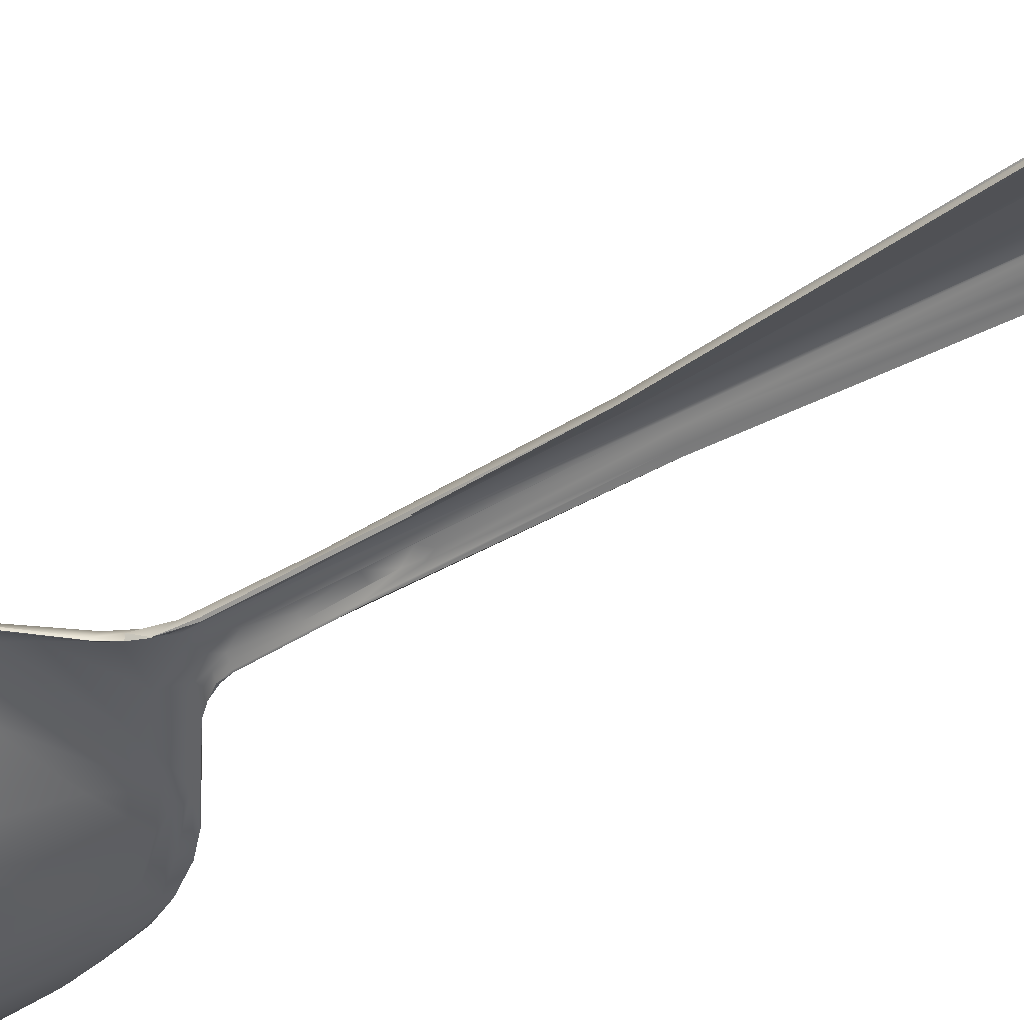
<metadata>
{"format":"obj","ext":"obj","renderer":"f3d","projection":"perspective","resolution":1024,"background":"white","views":[{"elev":-40.6,"azim":-49.7,"up":"+Y"}]}
</metadata>
<code>
v  2.384e-07 -0.3977 -5.53
v  1.639e-07 -0.3112 -5.045
v  -0.3013 -0.2942 -5.046
v  -0.868 -0.2786 -5.535
v  0.2237 0.4268 -2.833
v  0.6933 0.4151 -3.2
v  -0.6933 0.4151 -3.2
v  -0.4399 0.4278 -3.014
v  2.384e-07 -0.3587 -5.534
v  -0.8544 -0.2416 -5.539
v  -0.8322 -0.1595 -5.059
v  1.639e-07 -0.2725 -5.054
v  0.5533 0.3831 -3.198
v  0.2185 0.3871 -2.834
v  -0.521 0.383 -3.016
v  -0.671 0.3795 -3.2
v  -0.3051 -0.3691 -5.958
v  -0.8528 -0.2759 -5.967
v  1.519 0.05204 -5.992
v  1.535 0.07278 -5.537
v  1.252 -0.1329 -5.537
v  1.205 -0.1715 -6.409
v  0.3911 -0.2701 8.39
v  -0.4103 -0.2741 8.388
v  -0.236 -0.05913 4.713
v  -0.08764 0.1606 1.02
v  -0.4062 -0.2347 8.398
v  0.2052 -0.2348 8.479
v  0.03275 0.4002 -2.359
v  -1.205 -0.1715 -6.409
v  -1.04 -0.1229 -7.129
v  -0.7841 -0.2656 -6.816
v  -0.8393 -0.3038 -6.387
v  -0.4084 0.1283 -8.235
v  -0.6465 -0.1277 -7.344
v  5.662e-07 -0.09876 -7.61
v  6.855e-07 0.135 -8.348
v  0.09694 0.1567 1.02
v  -0.08425 0.3596 -2.362
v  0.08334 0.3395 -2.045
v  0.08824 0.2848 -1.17
v  0.1204 0.1888 1.022
v  0.09507 0.299 -0.7184
v  -0.2525 0.3717 -2.667
v  -0.09184 0.3991 -2.359
v  0.6566 -0.165 -7.354
v  0.4207 0.1019 -8.275
v  0.5804 0.04511 -8.041
v  -0.9122 0.007634 -7.673
v  -0.6192 0.09313 -8.138
v  -0.6566 -0.165 -7.354
v  3.129e-07 -0.3844 -5.957
v  0.8544 -0.2416 -5.539
v  0.8528 -0.2759 -5.967
v  0.7545 0.03033 -7.879
v  1.04 -0.1229 -7.129
v  -0.5054 -0.0173 -4.285
v  2.98e-08 -0.04662 -4.283
v  -1.435 0.1057 -5.055
v  -1.205 -0.03038 -5.06
v  -1.226 -0.1336 -5.977
v  -1.457 0.06362 -5.539
v  -0.139 0.104 1.012
v  -0.7239 -0.3587 8.581
v  -0.2357 0.07776 0.9606
v  0.1308 0.3542 -2.364
v  0.1152 0.368 -2.041
v  0.09184 0.3991 -2.359
v  0.5074 -0.1499 4.82
v  0.8335 -0.38 8.457
v  0.6764 -0.3484 8.537
v  0.139 0.104 1.012
v  0.06718 -0.3345 8.586
v  0.3181 -0.3318 8.524
v  0.3451 -0.3669 8.739
v  -0.3124 -0.3518 8.667
v  0.743 0.06676 -7.866
v  1.022 -0.08834 -7.119
v  1.033 0.01564 -7.421
v  -1.074 0.2229 -7.851
v  -1.033 0.01564 -7.421
v  -0.743 0.06676 -7.866
v  -0.9249 0.2702 -8.143
v  -1.643 0.198 -6.002
v  -1.789 0.296 -5.042
v  -1.442 0.0373 -5.986
v  -0.4788 -0.3268 8.361
v  0.087 -0.3684 8.778
v  -0.5282 -0.379 8.718
v  0.8322 -0.1595 -5.059
v  1.205 -0.03038 -5.06
v  1.226 -0.1336 -5.977
v  0.8442 -0.1967 -5.051
v  1.383 0.2499 -4.01
v  -0.7513 -0.331 8.613
v  -0.1556 0.1396 1.016
v  -0.2569 0.1121 0.9642
v  -0.8482 -0.3476 8.471
v  -0.09507 0.299 -0.7184
v  0.6465 -0.1277 -7.344
v  0.5719 0.08241 -8.027
v  4.321e-07 -0.3011 -6.792
v  -0.7711 -0.2288 -6.809
v  -1.267 0.2553 -7.605
v  -1.202 0.3828 -7.979
v  -1.262 -0.06213 -6.875
v  -1.431 0.01507 -6.44
v  0.3549 -0.3417 8.774
v  0.06935 -0.3032 8.611
v  -0.3157 -0.3156 8.683
v  -0.08951 -0.3449 8.816
v  0.7512 -0.331 8.613
v  0.8482 -0.3476 8.471
v  0.2569 0.1121 0.9642
v  0.1556 0.1396 1.016
v  -0.1051 0.3453 -2.211
v  -0.1774 0.3628 -2.513
v  -0.2315 0.2262 -2.07
v  -0.2268 0.1943 -1.268
v  -0.1944 0.2624 -1.215
v  -1.358 0.1687 -4.285
v  -1.252 -0.1329 -5.537
v  -0.8442 -0.1967 -5.051
v  -1.403 -0.06195 -5.983
v  1.329 -0.03856 -6.42
v  1.622 0.2416 -6.485
v  1.508 0.2452 -6.98
v  1.239 -0.03003 -6.867
v  1.457 0.06362 -5.539
v  1.789 0.296 -5.042
v  1.643 0.198 -6.002
v  1.442 0.0373 -5.986
v  -0.2564 -0.0005608 -4.299
v  0.5007 0.02019 -4.299
v  0.2971 -0.2558 -5.055
v  1.185 0.2416 -4.021
v  -0.4898 -0.2886 8.363
v  -0.2974 -0.07605 4.714
v  7.6e-07 0.2937 -8.768
v  7.749e-07 0.4034 -8.861
v  0.2694 0.3742 -8.813
v  0.2485 0.2445 -8.649
v  -0.4207 0.1019 -8.275
v  -0.199 0.0574 -8.229
v  5.811e-07 -0.1376 -7.621
v  -0.8671 -0.3126 -5.967
v  -0.3102 -0.4078 -5.958
v  0.8671 -0.3126 -5.967
v  0.8393 -0.3038 -6.387
v  0.2393 0.2199 -2.237
v  0.2299 0.2984 -2.227
v  0.2157 0.2356 -1.214
v  0.2194 0.1924 -1.678
v  1.151 0.3583 -3.383
v  0.3904 0.3496 -2.665
v  0.45 0.2986 -2.667
v  1.231 0.3024 -3.389
v  -0.7208 0.04836 -4.3
v  -1.065 0.07627 -4.287
v  0.2004 0.1701 -1.268
v  0.1762 0.2454 -1.672
v  0.2019 0.2761 -2.233
v  0.2247 0.226 -2.239
v  0.1073 0.32 -1.171
v  1.074 0.2229 -7.851
v  0.9249 0.2702 -8.143
v  0.5095 0.2856 -8.602
v  -1.005 0.3817 -8.252
v  -0.779 0.3856 -8.495
v  -0.7741 0.3435 -8.478
v  -0.9651 0.2718 -8.191
v  -0.2449 0.2299 -8.621
v  -0.2675 0.3552 -8.797
v  0.8182 -0.3961 8.684
v  0.7038 -0.3623 8.713
v  0.7233 -0.3997 8.738
v  1.202 0.3828 -7.979
v  1.143 0.2479 -7.916
v  1.005 0.3586 -8.25
v  1.75 0.3872 -6.511
v  1.569 0.2596 -7.003
v  1.627 0.3926 -7.026
v  0.149 0.2923 -2.214
v  0.4432 0.2505 -2.682
v  0.3901 0.3099 -2.676
v  0.9149 0.3382 -3.208
v  0.9606 0.3157 -3.211
v  -0.8253 -0.2672 -6.383
v  -1.329 -0.03856 -6.42
v  -1.622 0.2416 -6.485
v  -1.239 -0.03003 -6.867
v  -1.4 0.2496 -7.3
v  -1.508 0.2452 -6.98
v  -1.553 0.2366 -6.996
v  -1.512 0.3907 -7.36
v  -1.442 0.2398 -7.32
v  1.065 0.07627 -4.287
v  0.7276 0.01093 -4.286
v  0.3013 -0.2942 -5.046
v  0.5527 0.2672 -3.654
v  -0.3831 0.2602 -3.654
v  -0.3346 0.321 -2.671
v  -0.8684 0.3501 -3.205
v  -0.3002 0.2931 -2.527
v  -0.1622 0.3133 -2.367
v  -0.2272 0.2913 -2.379
v  -0.2624 0.2344 -2.388
v  0.09186 0.26 -0.765
v  0.1733 0.2334 -0.9473
v  1.886 0.3502 -5.037
v  1.801 0.2535 -5.041
v  1.798 0.2495 -5.538
v  1.877 0.3579 -5.535
v  1.711 0.2935 -4.279
v  1.672 0.3467 -4.008
v  1.573 0.294 -4.009
v  -0.2935 -0.2799 8.49
v  0.06229 -0.2834 8.551
v  -0.4556 -0.3308 8.424
v  -0.2709 -0.3424 8.577
v  -0.2769 0.2285 -2.384
v  -0.2144 0.2107 -2.074
v  -0.4633 0.2628 -2.671
v  -0.3904 0.3496 -2.665
v  -1.151 0.3583 -3.383
v  -1.209 0.3253 -3.385
v  -1.431 0.3409 -3.654
v  -1.369 0.3519 -3.654
v  -1.677 0.3196 -4.285
v  -0.2145 0.1256 -0.5205
v  -0.1876 0.1955 -0.7716
v  -0.2221 0.2133 -0.7974
v  -0.2721 0.0335 0.9543
v  0.7159 0.2792 -8.365
v  0.4878 0.2876 -8.54
v  0.2471 0.2939 -8.655
v  7.004e-07 0.227 -8.56
v  -0.2723 -0.1078 4.712
v  -0.08824 0.2848 -1.17
v  -0.1671 0.2427 -1.168
v  -0.1222 0.2668 -1.655
v  0.2723 -0.1078 4.712
v  0.4681 -0.3216 8.354
v  0.4397 -0.3186 8.411
v  -1.37 0.3866 -7.68
v  -1.184 0.3151 -7.957
v  -1.32 0.2642 -7.64
v  -1.116 0.2151 -7.889
v  1.353 -0.07042 -6.425
v  1.262 -0.06213 -6.875
v  1.519 0.1981 -6.982
v  1.651 0.2125 -6.491
v  1.051 -0.0184 -7.432
v  0.9309 0.2227 -8.142
v  1.184 -0.1378 -6.404
v  0.8253 -0.2672 -6.383
v  0.2221 0.2133 -0.7974
v  0.1982 0.2372 -0.7601
v  -1.668 0.2323 -6.495
v  -1.75 0.3872 -6.511
v  -1.627 0.3926 -7.026
v  -1.742 0.2293 -6.011
v  -1.835 0.3688 -6.016
v  0.868 -0.2786 -5.535
v  3.725e-07 -0.3983 -6.369
v  3.129e-07 -0.4235 -5.957
v  -0.1152 0.368 -2.041
v  -0.1073 0.32 -1.171
v  -0.2027 0.2404 -0.7923
v  0.2591 -0.02666 4.714
v  0.4295 -0.2412 8.398
v  -1.542 0.2854 -4.009
v  -1.672 0.354 -4.008
v  -1.711 0.2935 -4.279
v  -1.77 0.3438 -4.278
v  -1.774 0.3644 -4.279
v  -1.858 0.3381 -4.749
v  -1.801 0.2535 -5.041
v  -0.465 -0.2922 8.428
v  -0.2496 -0.25 8.541
v  0.7584 -0.3737 8.614
v  -1.022 -0.08834 -7.119
v  -1.184 -0.1378 -6.404
v  -1.872 0.3428 -5.536
v  0.2181 0.1265 -8.409
v  0.2807 -0.3301 -6.8
v  0.7841 -0.2656 -6.816
v  1.017 0.3907 -3.385
v  1.525 0.2644 -4.289
v  1.222 0.3586 -3.657
v  1.448 0.3352 -3.655
v  1.677 0.3196 -4.285
v  -0.2471 0.2939 -8.655
v  -0.4907 0.2388 -8.535
v  -0.5326 0.3829 -8.69
v  -0.2693 0.3977 -8.82
v  0.285 0.2447 -2.38
v  0.3433 0.2892 -2.519
v  0.2167 0.2945 -2.376
v  0.3002 0.2931 -2.527
v  0.3461 0.2369 -2.528
v  0.2624 0.2344 -2.388
v  0.7792 0.4003 -3.388
v  -0.7792 0.4003 -3.388
v  1.267 0.2553 -7.605
v  1.351 0.3155 -7.663
v  1.363 0.3875 -7.676
v  1.512 0.3907 -7.36
v  1.458 0.2619 -7.329
v  1.435 0.1057 -5.055
v  0.5326 0.3829 -8.69
v  0.7741 0.3435 -8.478
v  0.7383 0.2609 -8.401
v  1.513 0.1055 -5.048
v  1.411 0.1483 -4.472
v  1.775 0.26 -4.753
v  1.77 0.3438 -4.278
v  1.605 0.2183 -4.469
v  3.725e-07 -0.3593 -6.366
v  0.2761 -0.2915 -6.794
v  0.7711 -0.2288 -6.809
v  0.1876 0.1955 -0.7716
v  0.2357 0.07776 0.9606
v  0.2359 -0.05913 4.713
v  0.4304 -0.2709 8.335
v  0.7235 0.3728 -3.201
v  0.3346 0.321 -2.671
v  0.9987 0.353 -3.388
v  1.126 0.312 -3.654
v  -1.051 -0.0184 -7.432
v  -0.8227 0.1006 -7.985
v  -0.1846 0.2856 -2.225
v  -0.09187 0.26 -0.765
v  -0.147 0.2141 -0.7346
v  -0.1652 0.3279 -2.208
v  -0.1515 0.2811 -1.269
v  -0.247 0.3478 -2.507
v  -0.1977 0.3956 -2.506
v  -0.5448 0.4158 -3.012
v  4.47e-07 -0.34 -6.798
v  -0.8217 -0.4181 8.685
v  -0.3695 -0.3693 8.808
v  -0.473 -0.4174 8.807
v  -0.09439 -0.3922 8.858
v  -1.651 0.2777 -4.474
v  -1.335 0.1604 -4.483
v  -1.222 0.3586 -3.657
v  -1.208 0.1568 -4.297
v  -0.3754 0.3143 -2.675
v  -1.196 0.2989 -3.396
v  -1.413 0.2572 -4.01
v  -0.9987 0.353 -3.388
v  -1.381 0.3166 -3.659
v  -0.3391 0.2369 -2.53
v  -0.3433 0.2892 -2.519
v  -1.566 0.0928 -5.537
v  -1.776 0.23 -5.538
v  1.723 0.3121 -4.472
v  1.86 0.3603 -4.75
v  1.819 0.3642 -4.465
v  0.4671 -0.3872 8.8
v  0.4726 -0.425 8.803
v  0.7262 -0.4212 8.738
v  -0.2379 -0.4273 8.843
v  0.09549 -0.4213 8.861
v  0.2525 0.3717 -2.667
v  0.1977 0.3956 -2.506
v  0.3361 0.3605 -2.661
v  -1.009 0.3401 -3.661
v  -1.017 0.3907 -3.385
v  -1.477 0.08448 -5.049
v  -1.605 0.2183 -4.469
v  -0.1481 0.252 -0.9459
v  1.236 0.02952 -7.2
v  -0.7294 0.2455 -8.382
v  1.521 0.2214 -4.283
v  -0.7159 0.2792 -8.365
v  -0.4878 0.2876 -8.54
v  7.153e-07 0.1463 -8.483
v  -1.823 0.3781 -6.014
v  -1.874 0.3665 -5.535
v  1.291 0.2253 -7.618
v  0.465 -0.2922 8.428
v  0.2688 -0.3009 8.575
v  0.4898 -0.2886 8.363
v  0.2974 -0.07605 4.714
v  0.875 -0.4103 8.496
v  0.8174 -0.4208 8.679
v  -2.101e-06 -0.3823 8.805
v  -0.4432 0.2505 -2.682
v  1.225 0.2916 -3.394
v  0.8786 0.3596 -3.385
v  -0.8786 0.3596 -3.385
v  -1.067 0.3064 -3.654
v  -0.2591 -0.02666 4.714
v  -0.1204 0.1888 1.022
v  -0.1503 0.2398 -0.647
v  -0.3776 -0.4278 8.815
v  1.009 0.3401 -3.661
v  -7.451e-08 0.2918 -3.666
v  0.1222 0.2668 -1.655
v  0.1717 0.2386 -1.169
v  -0.06453 -0.2523 8.576
v  0.2496 -0.25 8.541
v  -0.8805 -0.4074 8.501
v  -0.5661 -0.1935 4.84
v  0.2723 -0.1113 -4.469
v  -0.9035 0.3812 -3.198
v  0.1934 0.3373 -2.359
v  0.093 -0.3727 8.847
v  0.2379 -0.4273 8.843
v  -1.668 0.1808 -5.045
v  -1.126 0.33 -3.393
v  0.2417 0.3088 -2.517
v  -0.4517 -0.238 8.341
v  1.005 0.3817 -8.252
v  -0.1934 0.3373 -2.359
v  -0.2299 0.2984 -2.227
v  -0.1524 0.3867 -2.357
v  1.742 0.2293 -6.011
v  -0.4304 -0.2709 8.335
v  -0.2688 -0.3009 8.575
v  -0.7265 -0.413 8.741
v  -0.7038 -0.3623 8.713
v  1.073 0.3438 -3.391
v  1.324 0.3204 -3.658
v  1.46 0.3226 -3.657
v  -0.4413 -0.34 8.751
v  0.4517 -0.238 8.341
v  0.524 0.3898 -8.669
v  0.2693 0.3977 -8.82
v  0.1503 0.2398 -0.647
v  0.1088 0.2961 -0.7599
v  -0.1535 -0.2829 8.542
v  -0.2299 0.1197 -0.521
v  0.1426 0.2054 -0.6678
v  0.1769 0.216 -0.8053
v  0.779 0.3856 -8.495
v  0.2721 0.0335 0.9543
v  0.2161 0.1633 -1.268
v  0.564 -0.1572 4.836
v  0.7168 -0.4196 8.72
v  0.6496 -0.3618 8.637
v  1.823 0.3781 -6.014
v  1.865 0.368 -5.535
v  1.835 0.3688 -6.016
v  -0.5513 -0.1379 4.831
v  0.2935 -0.2799 8.49
v  -1.492 0.3826 -7.351
v  0.1515 0.2811 -1.269
v  0.1652 0.3279 -2.208
v  1.774 0.3644 -4.279
v  -1.798 0.3638 -4.468
v  -0.1569 0.289 -2.215
v  0.4103 -0.2741 8.388
v  -1.171 0.1979 -4.011
v  -0.9911 0.3781 -8.237
v  -1.886 0.3502 -5.037
v  1.283 0.1847 -4.295
v  0.5661 -0.1935 4.84
v  1.492 0.3826 -7.351
v  -1.231 0.2951 -3.391
v  -0.4584 0.2456 -2.677
v  0.1524 0.3867 -2.357
v  0.4584 0.2456 -2.677
v  -1.46 0.3226 -3.657
v  -1.875 0.3612 -5.037
g spoon
f 1 2 3 4
f 5 6 7 8
f 9 10 11 12
f 13 14 15 16
f 10 9 17 18
f 19 20 21 22
f 23 24 25 26
f 27 28 29
f 30 31 32 33
f 34 35 36 37
f 38 39 40 41
f 29 28 42 43
f 44 15 14
f 45 5 8
f 46 47 48
f 49 50 51 31
f 52 9 53 54
f 55 56 46 48
f 57 3 2 58
f 59 60 61 62
f 63 64 65
f 39 44 14
f 39 66 40
f 29 43 67 68
f 69 70 71 72
f 73 74 75 76
f 77 78 79
f 80 81 82 83
f 84 85 62 86
f 63 87 64
f 76 88 89
f 53 90 91 92
f 93 21 94
f 95 96 97 98
f 29 5 45 99
f 100 78 77 101
f 102 36 35 103
f 104 81 80 105
f 106 31 30 107
f 108 109 110 111
f 112 113 114 115
f 116 117 39
f 118 119 120
f 121 122 123
f 30 124 107
f 125 126 127 128
f 129 130 131 132
f 12 133 134 135
f 135 134 136 90
f 96 95 137 138
f 139 140 141 142
f 143 144 145 51
f 146 33 147
f 22 148 149
f 150 151 152 153
f 154 155 156 157
f 12 11 158 133
f 3 57 159 123
f 160 161 162 163
f 43 164 67
f 165 166 77 79
f 142 141 167
f 168 169 170 171
f 139 172 173 140
f 76 75 88
f 174 112 175 176
f 177 178 179
f 180 181 182
f 40 66 183
f 184 185 186 187
f 17 188 18
f 86 189 190 84
f 191 192 193
f 194 195 196
f 197 198 199 93
f 58 200 201 57
f 15 44 202 203
f 204 205 206 207
f 38 41 208
f 209 161 160
f 210 211 212 213
f 214 215 216
f 217 24 23 218
f 76 64 219 220
f 118 221 222
f 223 224 225 226
f 227 228 229
f 65 230 231 63
f 232 119 233 97
f 234 235 101
f 236 140 237
f 63 238 87
f 239 240 241
f 242 72 243
f 75 74 244
f 245 105 246 247
f 246 168 171 248
f 249 250 251 252
f 178 253 55 254
f 126 125 132 131
f 92 255 256 54
f 64 76 89
f 114 257 258 115
f 259 260 261 194
f 262 263 259 107
f 1 264 199 2
f 265 149 148 266
f 267 268 99 45
f 97 96 269 232
f 112 109 108 175
f 270 42 28 271
f 272 273 274
f 275 276 277 278
f 279 95 110
f 28 27 280
f 70 281 71
f 112 174 113
f 82 282 35 34
f 188 283 61 18
f 263 262 284
f 47 46 145 285
f 149 265 286 287
f 155 154 288 6
f 289 290 291 292
f 37 293 34
f 173 294 295 296
f 151 150 297 298
f 299 300 301 302
f 226 225 228 227
f 303 304 7
f 79 128 305
f 306 307 308 309
f 310 130 129
f 167 311 312 313
f 254 179 178
f 4 123 122
f 21 314 315 94
f 316 317 214 318
f 54 256 319 52
f 100 36 320 321
f 322 160 323 72
f 324 23 39 38
f 325 23 324
f 181 180 252 251
f 326 186 185 327
f 94 216 328 329
f 330 106 196 247
f 248 171 331 49
f 222 221 207
f 222 332 240 230
f 23 26 39
f 333 26 63 334
f 267 335 336
f 337 338 339
f 340 147 33 32
f 98 341 95
f 342 343 344
f 345 346 59 85
f 346 229 347 348
f 349 350 203 202
f 351 352 353 272
f 114 153 257
f 354 204 207
f 355 224 223 354
f 124 30 122 356
f 357 284 262
f 358 130 310 289
f 317 316 359 360
f 176 361 362 363
f 364 365 344
f 36 100 101 37
f 37 101 235 236
f 39 14 66
f 327 366 326
f 6 367 368
f 158 348 369 133
f 225 370 347 228
f 371 121 372
f 372 351 272 274
f 373 231 240 239
f 240 231 230
f 309 308 181 251
f 374 309 251 250
f 331 375 50 49
f 170 295 294 375
f 216 94 376 214
f 34 377 83 82
f 378 34 293 296
f 285 142 167 47
f 172 139 379 144
f 261 260 190 193
f 85 84 380 381
f 287 56 22 149
f 309 374 253 382
f 383 384 112 385
f 385 112 115 386
f 248 330 247 246
f 115 42 270 386
f 387 388 281 70
f 75 363 389 88
f 188 17 102 103
f 320 319 256 321
f 204 354 390 349
f 350 349 390
f 187 391 184
f 268 269 99
f 232 120 119
f 201 392 393 394
f 351 394 352
f 41 209 208
f 395 396 96 138
f 99 397 96 396
f 89 88 398 341
f 343 364 344
f 303 399 400
f 136 399 290 289
f 161 401 183 162
f 209 41 402
f 403 109 404
f 271 404 384 383
f 239 116 39
f 26 239 39
f 194 196 106
f 64 405 406
f 64 341 405
f 10 61 60 11
f 198 407 199
f 333 239 26
f 313 48 47 167
f 339 408 224 337
f 408 7 370 225
f 103 282 283 188
f 192 191 81 104
f 156 155 409 298
f 409 368 367
f 392 201 200 329
f 19 211 20
f 314 316 318
f 400 134 133
f 369 400 133
f 361 410 411 362
f 135 53 9 12
f 412 357 356 371
f 274 278 412 372
f 353 352 413
f 66 414 183
f 66 366 414
f 92 91 310 129
f 279 280 27
f 138 137 415 395
f 124 262 107
f 356 357 262 124
f 237 140 293
f 332 241 240
f 411 389 363
f 364 389 411
f 62 85 59
f 305 177 165 79
f 416 165 177 179
f 335 417 355 418
f 417 335 419
f 211 19 420 212
f 24 220 219
f 421 87 238 25
f 184 301 300 185
f 422 109 403 280
f 280 279 422
f 341 423 424 95
f 398 423 341
f 187 425 426 427
f 391 187 427 157
f 428 111 110
f 424 423 342
f 429 385 386 270
f 234 430 235
f 140 236 431
f 115 432 433 42
f 433 258 164
f 21 93 264
f 148 22 21 264
f 348 158 11 60
f 220 217 434
f 24 217 220
f 233 435 230 65
f 72 38 208 436
f 436 208 437
f 143 172 144
f 375 294 143 50
f 127 305 128
f 182 127 126 180
f 145 379 285
f 142 285 379 139
f 33 146 30
f 122 30 146 4
f 5 29 68
f 367 6 5 68
f 324 38 72 242
f 165 416 166
f 430 234 438 311
f 153 114 439 440
f 439 114 441
f 388 442 443 281
f 444 131 130 445
f 446 213 212 420
f 150 440 160 163
f 323 160 440 439
f 447 97 233 406
f 220 434 73
f 74 73 218 448
f 261 193 449
f 195 245 247 196
f 250 249 22 56
f 63 26 238
f 352 203 350 413
f 450 151 451
f 298 409 151
f 330 248 49 31
f 215 214 317
f 291 215 452 292
f 453 273 227 229
f 273 276 275 274
f 116 239 241 454
f 116 454 205 117
f 152 164 258 257
f 151 450 152
f 455 244 74 448
f 314 318 315
f 255 78 321 256
f 128 79 78
f 178 177 306 382
f 382 253 178
f 147 1 4 146
f 264 1 266 148
f 394 456 57 201
f 46 287 286 145
f 287 46 56
f 340 32 51 145
f 31 51 32
f 103 35 282
f 78 100 321
f 457 83 377 169
f 303 7 6 288
f 284 278 458 381
f 430 431 236 235
f 311 167 141
f 40 183 401
f 310 459 289
f 193 190 189 191
f 329 200 407 198
f 387 460 441
f 387 113 174
f 252 446 420
f 252 420 19 249
f 157 427 291 154
f 215 291 427
f 378 296 169 377
f 29 396 395 27
f 127 461 305
f 461 307 305
f 269 397 99
f 397 269 96
f 442 75 443
f 71 443 75
f 428 110 95 424
f 179 254 312
f 416 438 234 166
f 109 112 384 404
f 419 338 337 417
f 392 13 16 393
f 186 326 328 425
f 462 463 223 226
f 354 223 463
f 134 400 399 136
f 180 126 444
f 93 199 264
f 140 173 296 293
f 159 121 123
f 351 372 121 456
f 121 371 122
f 371 356 122
f 436 322 72
f 418 355 221 118
f 341 98 405
f 406 405 98 447
f 107 259 194 106
f 341 64 89
f 450 451 67
f 451 464 67
f 189 86 61 283
f 92 132 125 255
f 108 111 344 410
f 344 365 410
f 347 369 348
f 369 347 370 304
f 335 418 120 336
f 465 157 156
f 465 156 298 301
f 448 218 23 455
f 463 462 350 390
f 466 350 462
f 70 69 460 387
f 260 259 263
f 380 190 260 263
f 192 449 193
f 245 104 105
f 300 299 414
f 325 244 455
f 242 243 325 324
f 44 39 117
f 202 44 117
f 4 3 123
f 294 173 172 143
f 130 358 360 359
f 53 135 90
f 269 268 120 232
f 453 345 85
f 273 353 466
f 350 466 353 413
f 8 339 338 45
f 375 331 171 170
f 433 432 258
f 115 258 432
f 14 366 66
f 14 326 366
f 64 406 65
f 202 117 204
f 253 56 55
f 56 253 374
f 276 467 277
f 381 458 467 85
f 299 183 414
f 175 108 361 176
f 313 312 254 55
f 106 330 31
f 282 81 191
f 81 282 82
f 216 215 427 426
f 128 78 255 125
f 83 457 105 80
f 168 246 105 457
f 295 170 169 296
f 28 403 404 271
f 90 136 459 91
f 459 136 289
f 283 282 191 189
f 218 73 434 217
f 241 332 454
f 150 302 297
f 27 415 137 279
f 304 303 400 369
f 445 130 359
f 21 20 314
f 316 314 20 211
f 231 333 334
f 63 231 334
f 461 127 182 308
f 182 181 308
f 249 19 22
f 352 16 203
f 233 119 435
f 119 118 222
f 28 280 403
f 71 75 244
f 244 325 243
f 228 347 229
f 364 411 365
f 365 411 410
f 213 446 444 445
f 210 213 445 359
f 153 152 257
f 340 265 147
f 1 147 266
f 131 444 126
f 332 222 207 206
f 456 121 159 57
f 17 319 102
f 52 17 9
f 446 252 180 444
f 190 380 84
f 93 94 197
f 197 94 329
f 261 449 195 194
f 215 317 452
f 399 303 288 290
f 385 429 271 383
f 54 53 92
f 61 10 18
f 322 209 160
f 209 437 208
f 25 24 421
f 87 421 24 219
f 328 392 329
f 392 328 326 13
f 343 423 398
f 342 423 343
f 45 419 267
f 267 419 335
f 460 323 439 441
f 34 378 377
f 154 291 290 288
f 150 153 440
f 306 177 305 307
f 205 204 117
f 211 210 316
f 166 234 101 77
f 357 412 278 284
f 414 366 327 300
f 224 355 417
f 92 129 132
f 86 62 61
f 67 464 68
f 426 328 216
f 25 238 26
f 268 267 336 120
f 450 67 164 152
f 381 380 263 284
f 2 199 407 58
f 144 379 145
f 349 202 204
f 76 220 73
f 467 453 85
f 435 119 222 230
f 396 29 99
f 198 197 329
f 415 27 395
f 75 442 363
f 388 363 442
f 464 409 367
f 464 367 68
f 221 355 354 207
f 410 361 108
f 227 273 466
f 227 466 226
f 43 433 164
f 265 266 147
f 301 297 302
f 301 298 297
f 17 52 319
f 359 316 210
f 318 214 376
f 431 430 311 141
f 459 310 91
f 353 273 272
f 391 465 184
f 301 184 465
f 402 401 161 209
f 466 462 226
f 394 393 352
f 16 352 393
f 406 233 65
f 465 391 157
f 183 299 162
f 162 299 302 163
f 118 120 418
f 270 271 429
f 358 452 360
f 360 452 317
f 7 408 339 8
f 274 275 278
f 311 438 312
f 179 312 438 416
f 58 407 200
f 219 64 87
f 467 276 453
f 273 453 276
f 368 409 155
f 6 368 155
f 433 43 42
f 109 422 110
f 422 279 110
f 236 237 37
f 37 237 293
f 169 168 457
f 56 374 250
f 451 151 409
f 464 451 409
f 45 338 419
f 279 137 95
f 302 150 163
f 140 431 141
f 333 231 373
f 333 373 239
f 71 244 243
f 71 243 72
f 354 463 390
f 441 114 113 387
f 187 186 425
f 224 417 337
f 326 14 13
f 16 15 203
f 328 426 425
f 454 206 205
f 454 332 206
f 323 460 69
f 323 69 72
f 394 351 456
f 111 342 344
f 342 111 428 424
f 389 398 88
f 315 318 376 94
f 277 467 458 278
f 50 143 51
f 449 192 104 245
f 412 371 372
f 411 363 362
f 398 389 364 343
f 48 313 55
f 145 286 340
f 340 286 265
f 408 225 224
f 41 40 401 402
f 346 348 60 59
f 304 370 7
f 174 176 363 388
f 102 320 36
f 319 320 102
f 23 325 455
f 443 71 281
f 307 461 308
f 436 437 322
f 437 209 322
f 98 97 447
f 245 195 449
f 382 306 309
f 358 289 292
f 452 358 292
f 387 174 388
f 346 345 229
f 345 453 229
f 300 327 185

</code>
